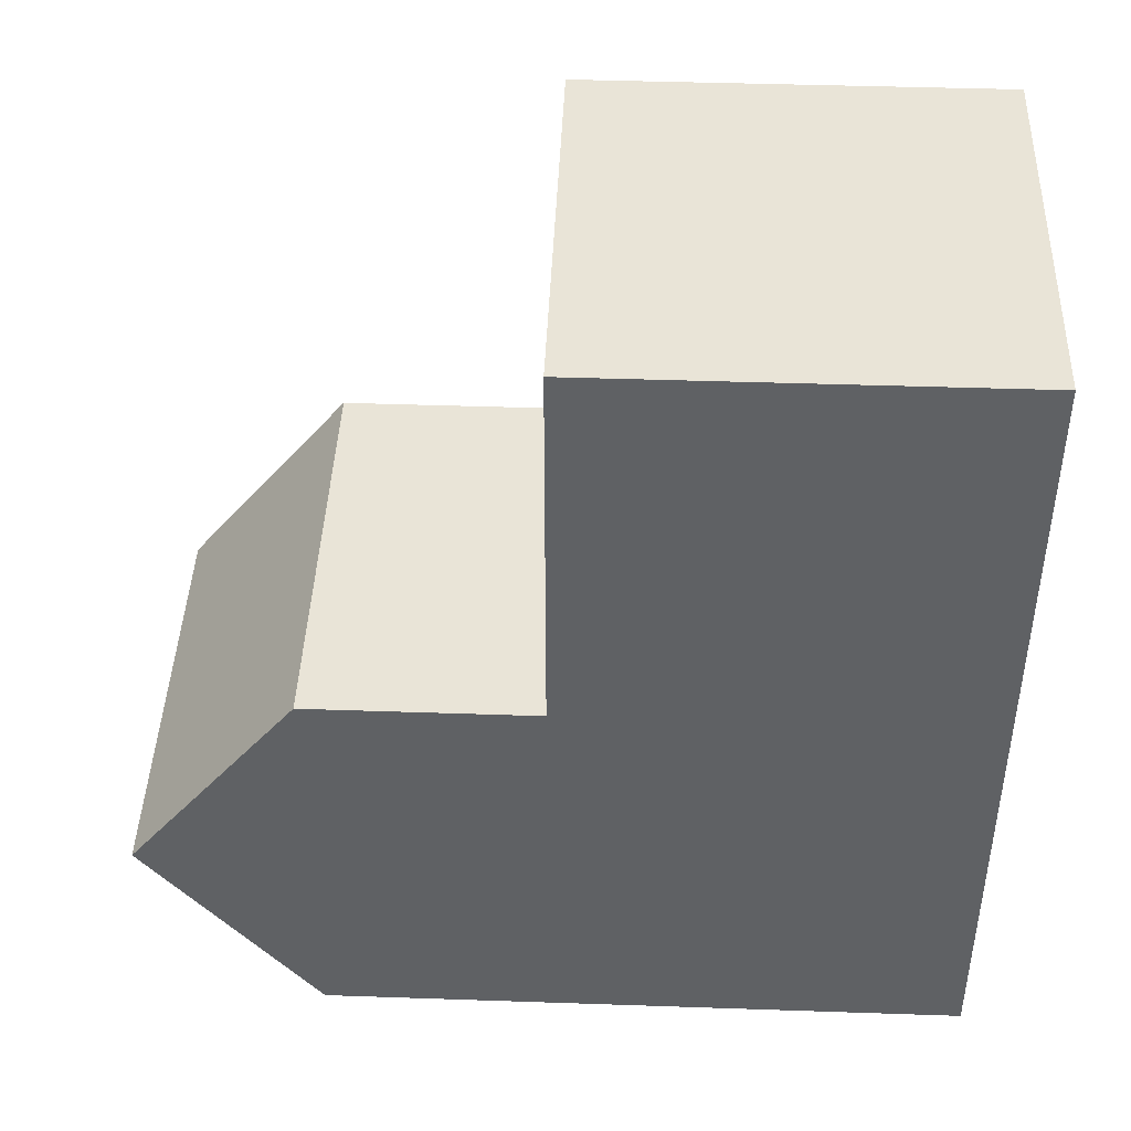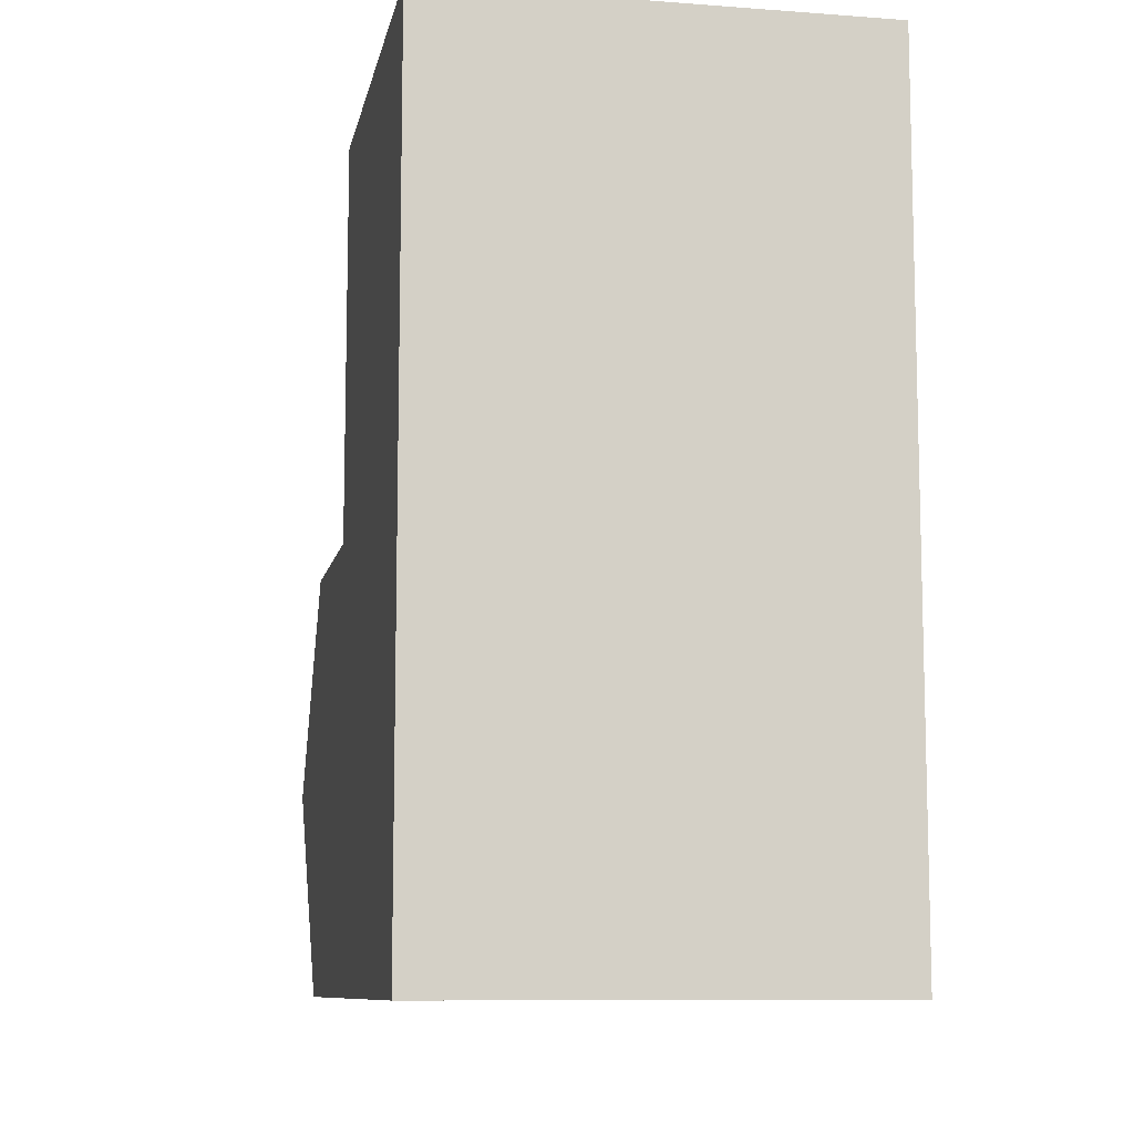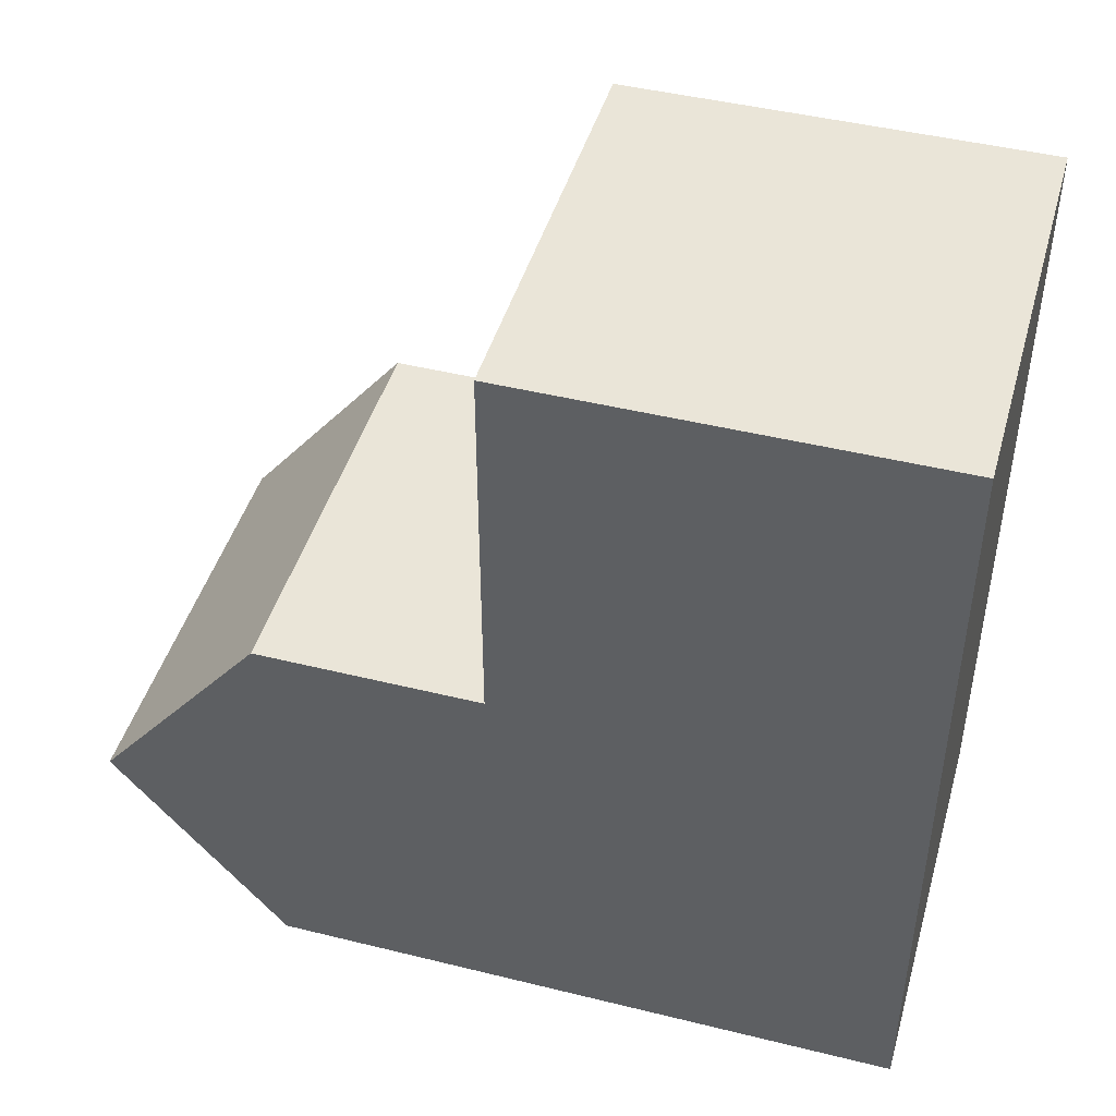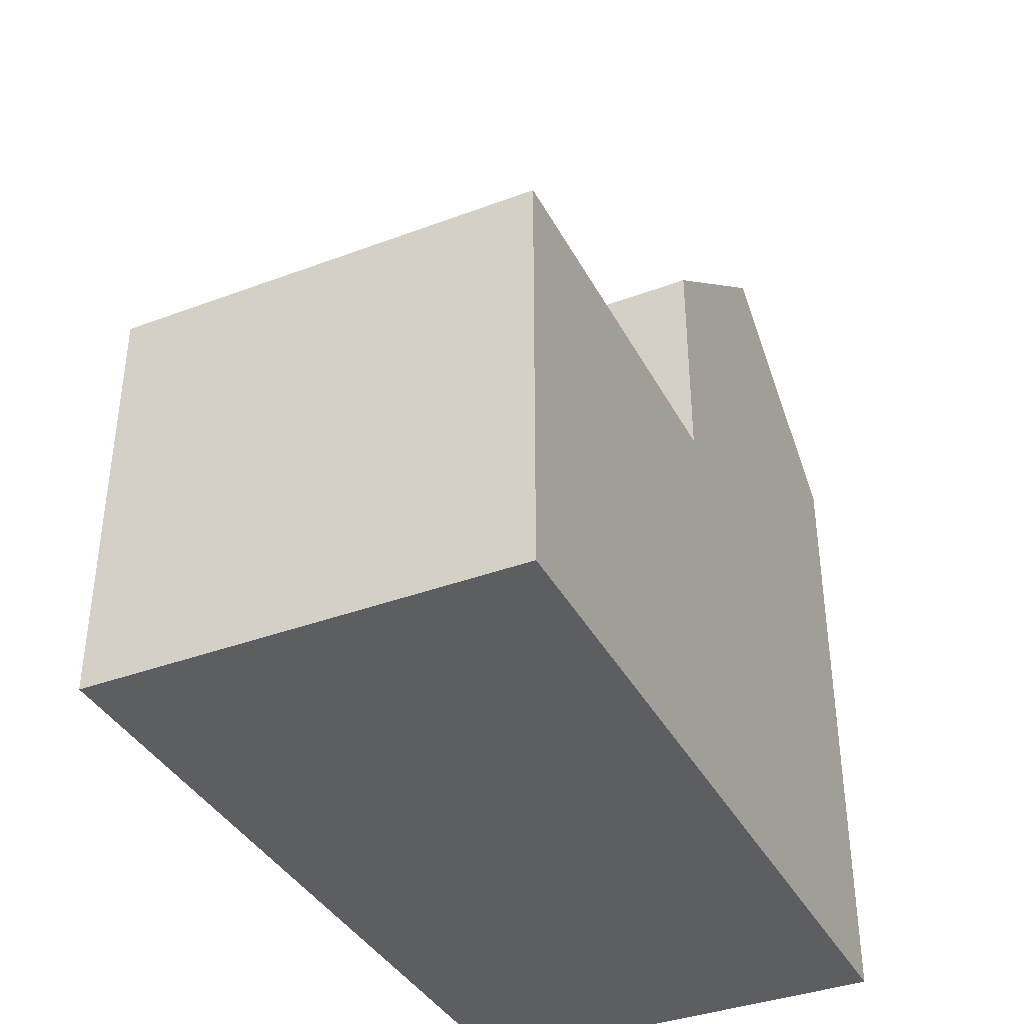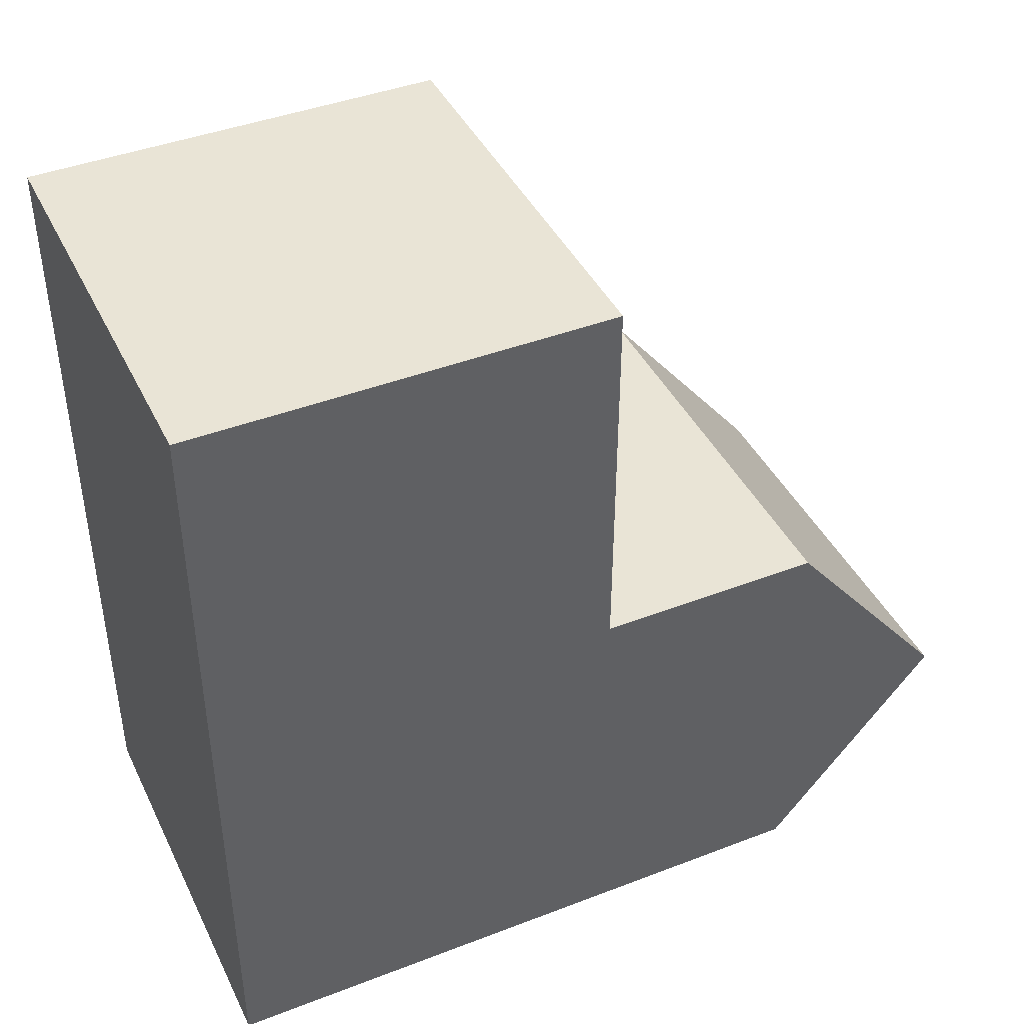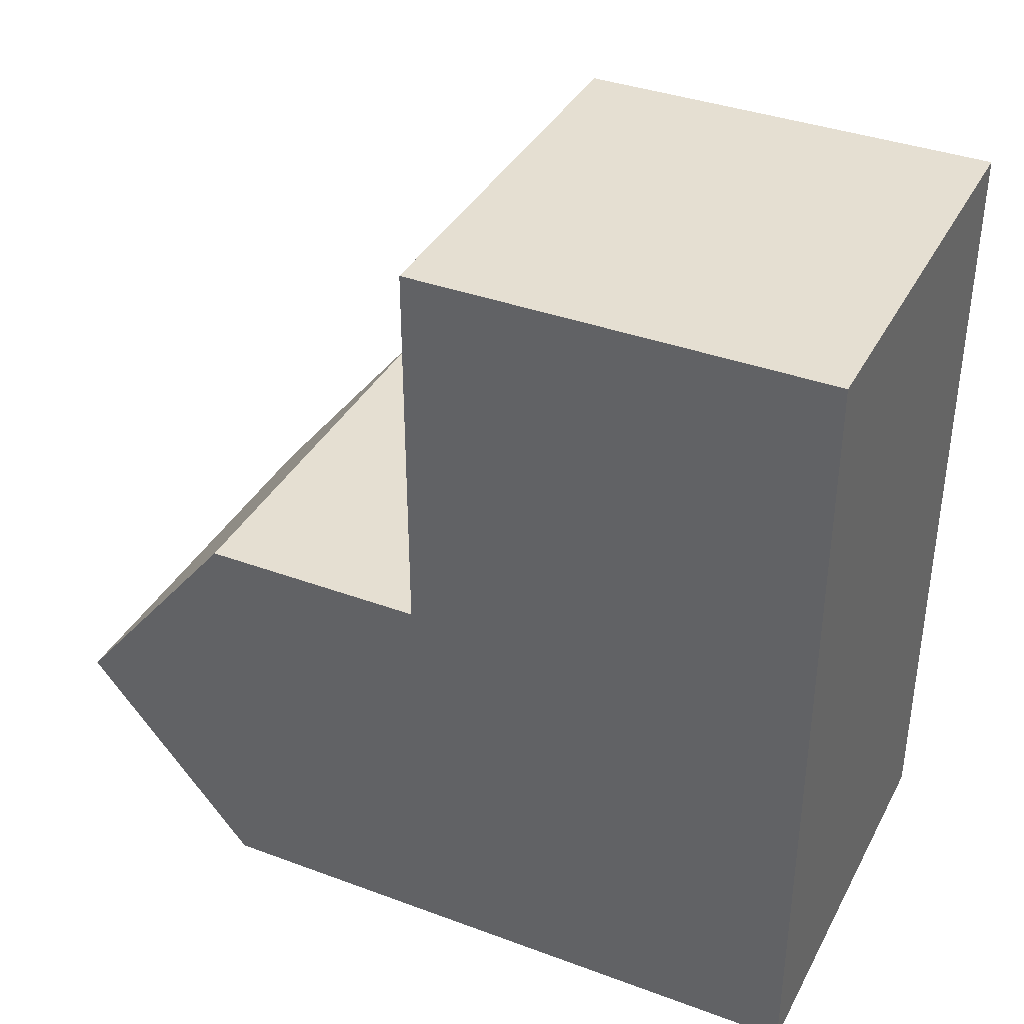
<metadata>
{"format":"obj","ext":"obj","renderer":"f3d","projection":"perspective","resolution":1024,"background":"white","views":[{"elev":43.5,"azim":92.3,"up":"+Y"},{"elev":-9.6,"azim":169.0,"up":"+Y"},{"elev":45.3,"azim":105.9,"up":"+Y"},{"elev":-38.0,"azim":-154.6,"up":"+Z"},{"elev":42.4,"azim":-114.7,"up":"+Y"},{"elev":37.3,"azim":115.4,"up":"+Y"}]}
</metadata>
<code>
v  -3.12e-15 4.95 19
v  10 4.95 19
v  10 9.9 15
v  -1.132e-15 9.9 15
v  -3.331e-15 0 15
v  0 0 0
v  4.441e-17 9.9 9.7
v  2.065e-15 19 9.7
v  4.219e-15 19 0
v  10 9.9 9.7
v  10 -2.22e-15 15
v  10 -2.22e-15 2.22e-15
v  10 19 2.22e-15
v  10 19 9.7
g OpenSCAD_Model
f 1 2 3
f 4 1 3
f 5 1 6
f 6 1 4
f 6 4 7
f 6 7 8
f 6 8 9
f 4 3 7
f 7 3 10
f 5 11 2
f 1 5 2
f 12 13 14
f 3 12 10
f 10 12 14
f 2 12 3
f 11 12 2
f 9 13 6
f 6 13 12
f 6 12 11
f 5 6 11
f 8 14 9
f 9 14 13
f 7 10 14
f 8 7 14

</code>
